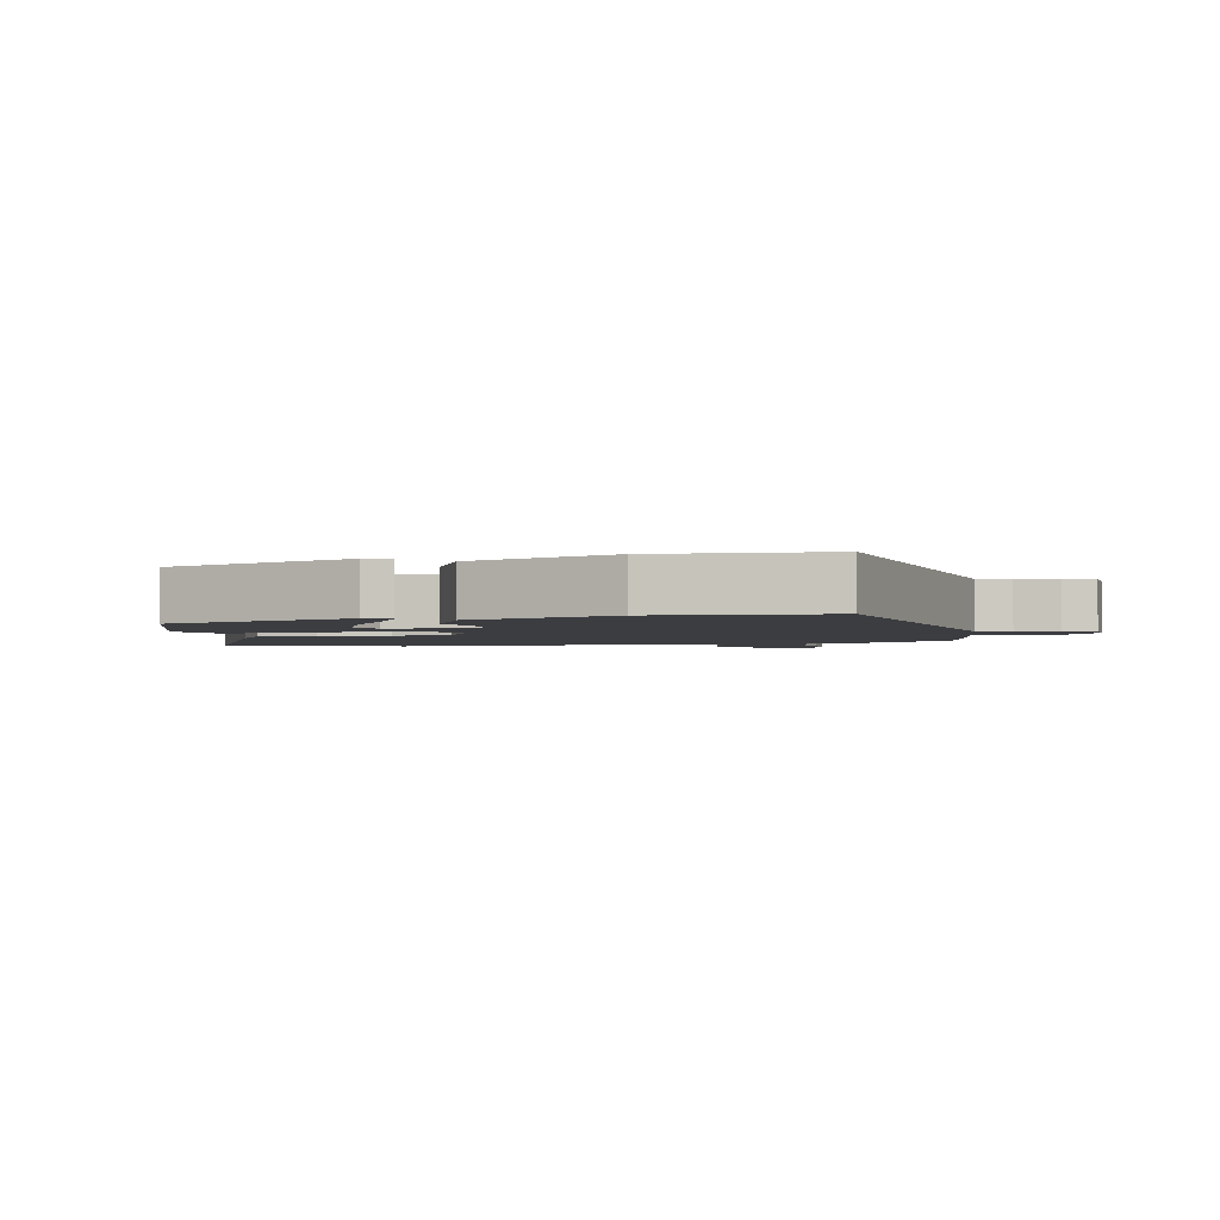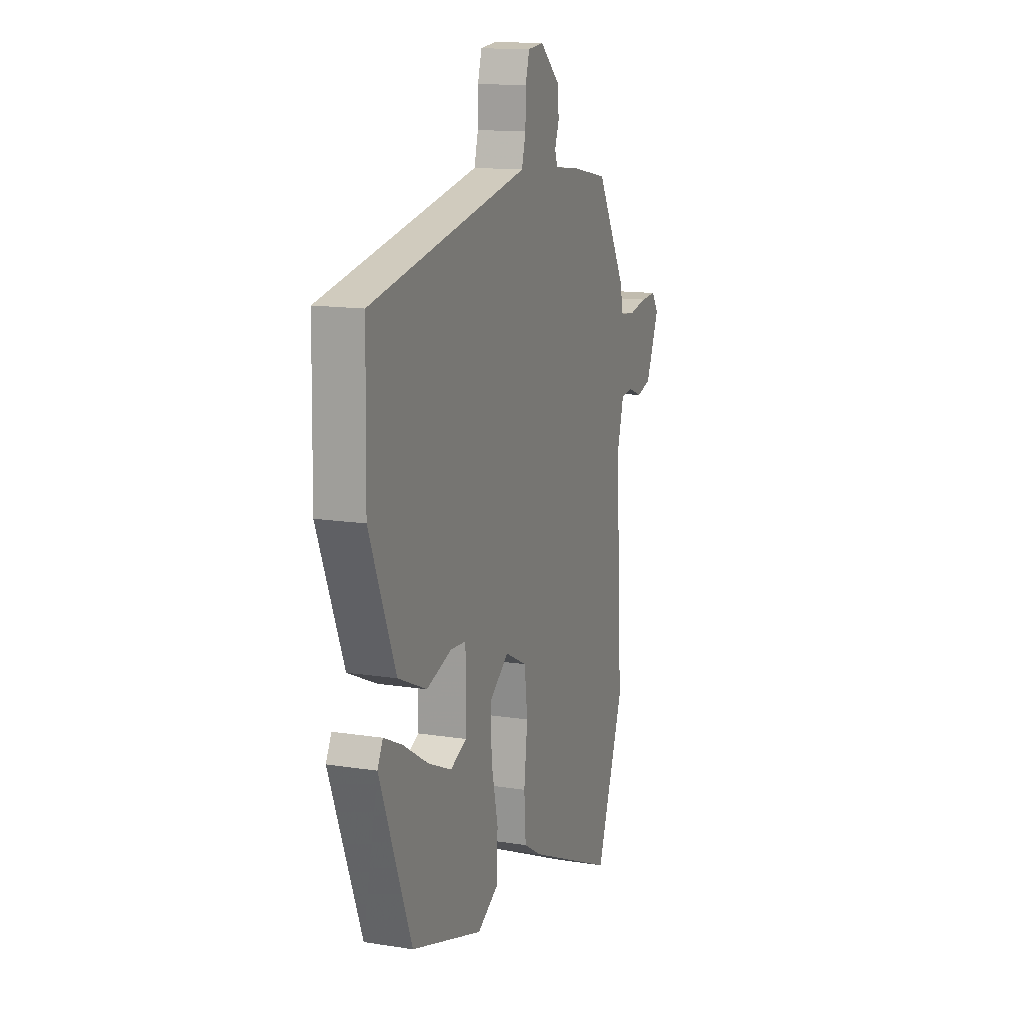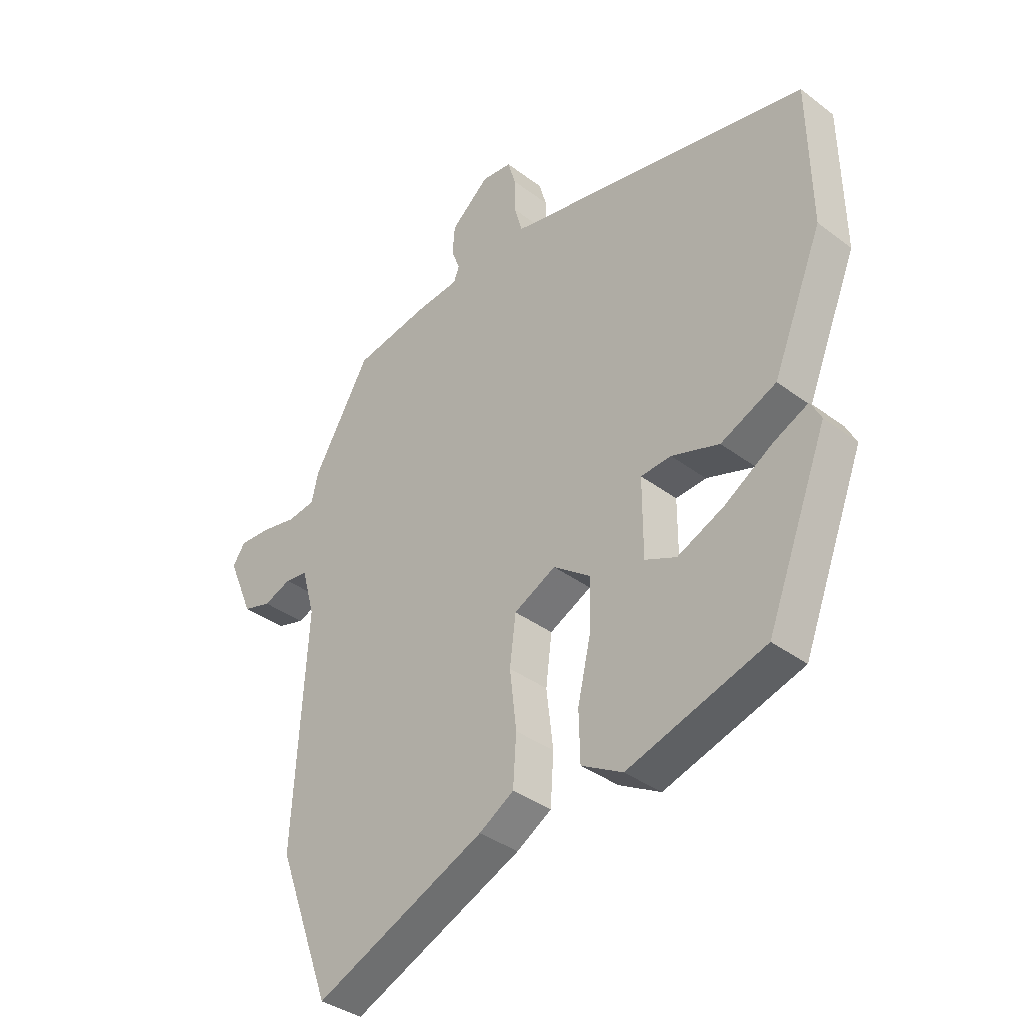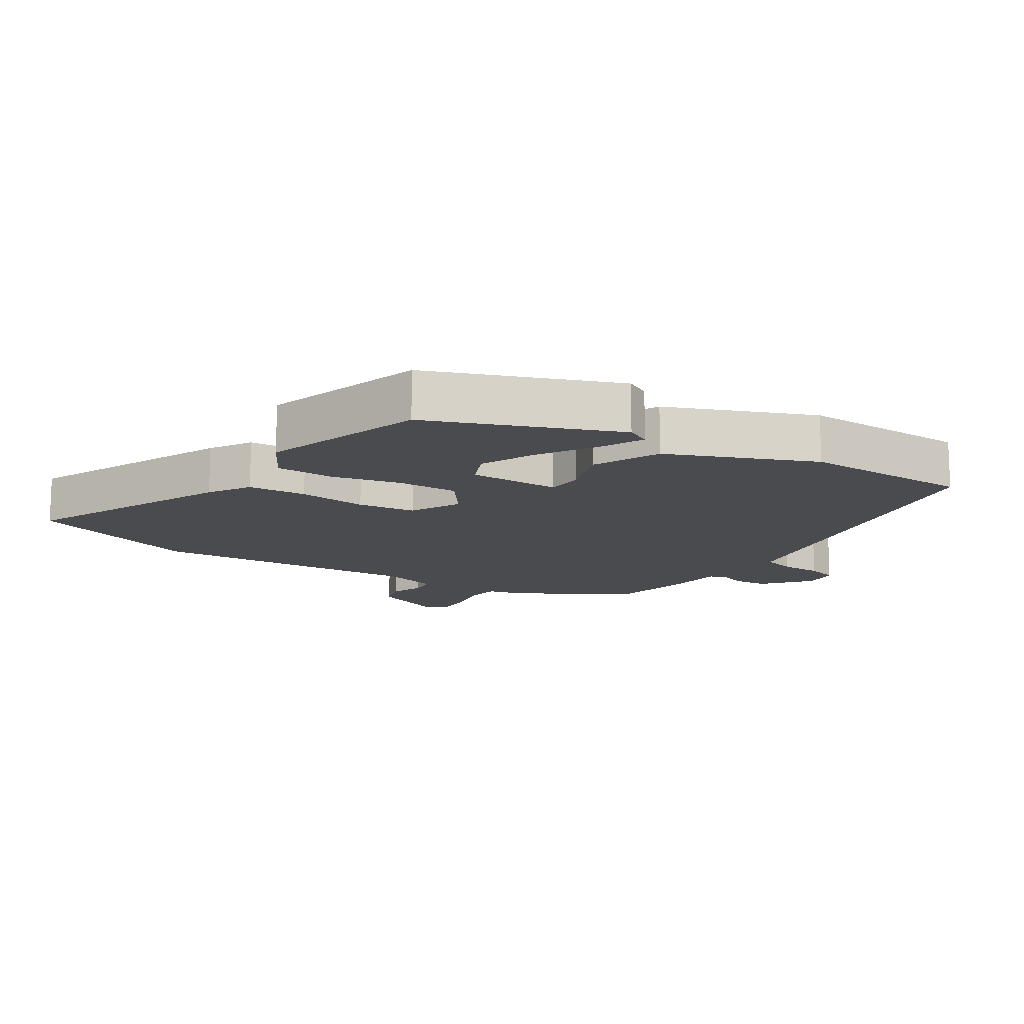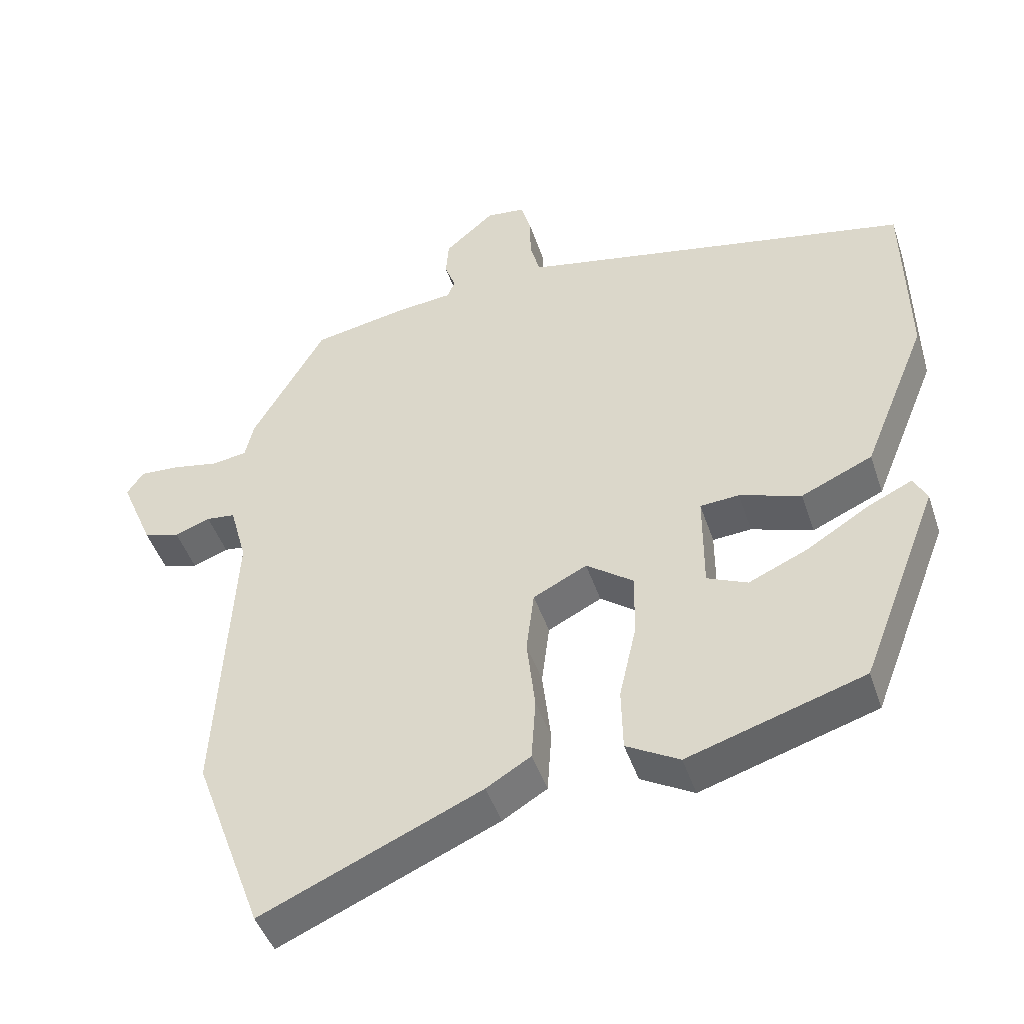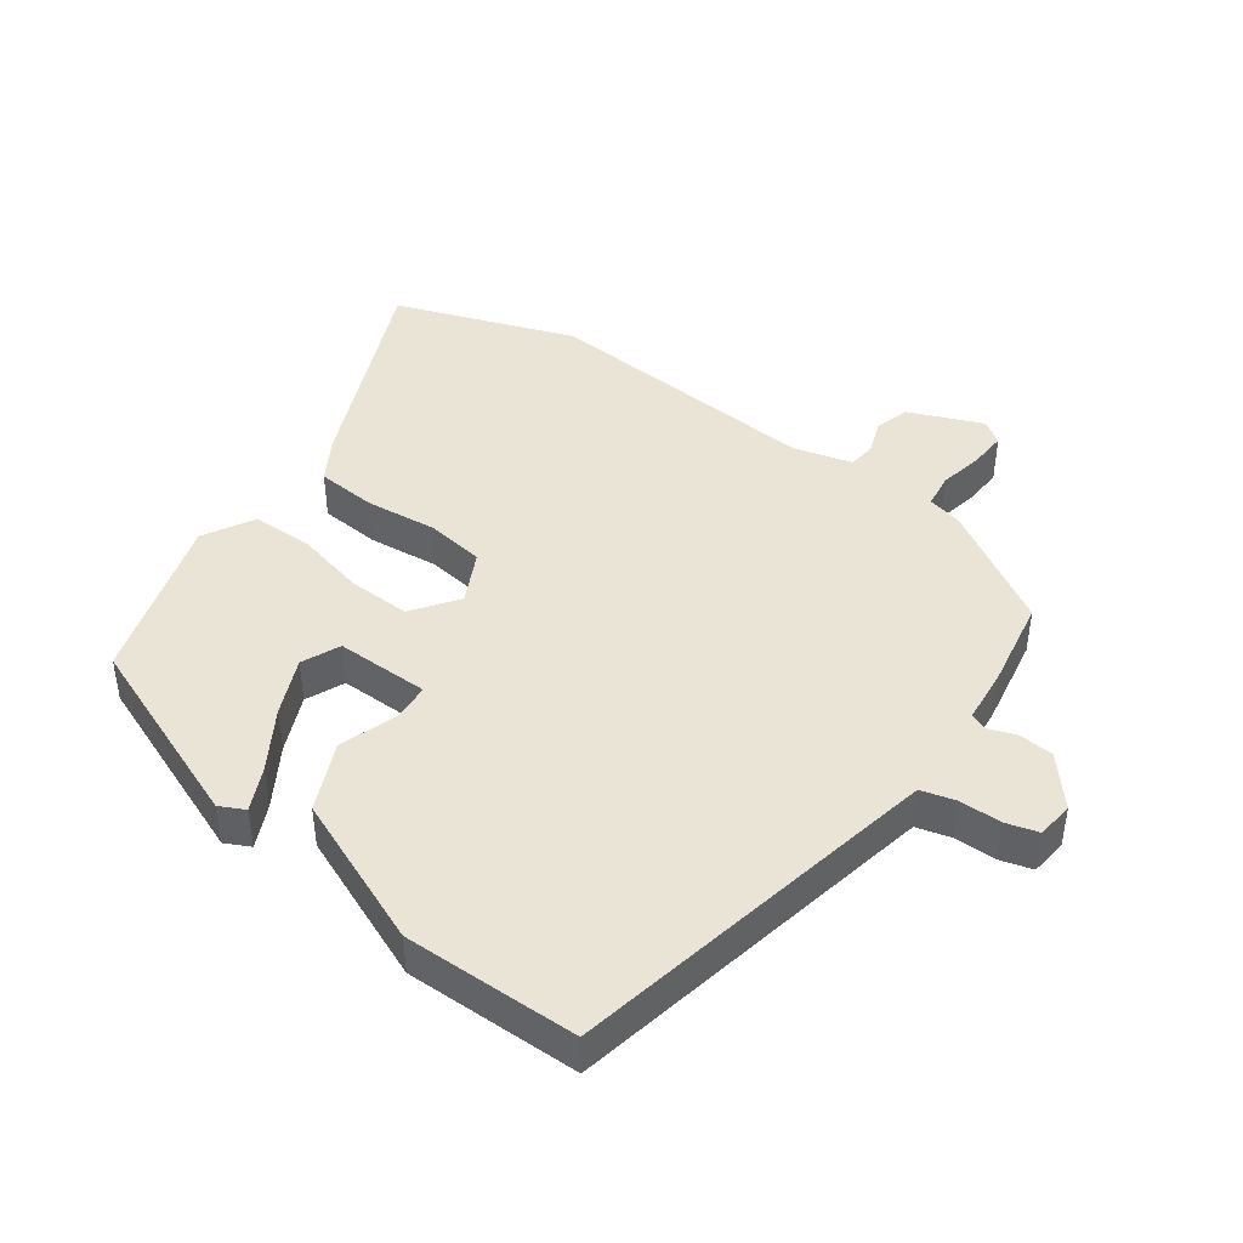
<metadata>
{"format":"obj","ext":"obj","renderer":"f3d","projection":"perspective","resolution":1024,"background":"white","views":[{"elev":-2.6,"azim":-80.0,"up":"+Y"},{"elev":13.6,"azim":-70.4,"up":"+Z"},{"elev":-36.9,"azim":-134.2,"up":"+Z"},{"elev":-13.7,"azim":-123.0,"up":"+Y"},{"elev":-45.5,"azim":-162.0,"up":"+Z"},{"elev":43.8,"azim":-53.9,"up":"+Y"}]}
</metadata>
<code>
v 0.541 0.07 -0.389
v 0.444 0.07 -0.653
v 0.134 0.07 -0.518
v 0.071 0.07 -0.48
v 0.065 0.07 -0.391
v 0.077 0.07 -0.286
v 0.066 0.07 -0.198
v -0.01 0.07 -0.16
v -0.077 0.07 -0.209
v -0.075 0.07 -0.301
v -0.051 0.07 -0.406
v -0.053 0.07 -0.495
v -0.128 0.07 -0.537
v -0.377 0.07 -0.46
v -0.488 0.07 -0.175
v -0.469 0.07 -0.138
v -0.405 0.07 -0.168
v -0.318 0.07 -0.222
v -0.234 0.07 -0.259
v -0.177 0.07 -0.234
v -0.177 0.07 -0.095
v -0.232 0.07 -0.091
v -0.319 0.07 -0.12
v -0.42 0.07 -0.075
v -0.511 0.07 0.147
v -0.506 0.07 0.407
v -0.002 0.07 0.508
v 0.052 0.07 0.519
v 0.066 0.07 0.57
v 0.067 0.07 0.633
v 0.081 0.07 0.681
v 0.136 0.07 0.687
v 0.206 0.07 0.627
v 0.21 0.07 0.575
v 0.195 0.07 0.534
v 0.205 0.07 0.508
v 0.285 0.07 0.5
v 0.419 0.07 0.475
v 0.522 0.07 0.299
v 0.534 0.07 0.247
v 0.585 0.07 0.24
v 0.65 0.07 0.253
v 0.706 0.07 0.256
v 0.729 0.07 0.222
v 0.683 0.07 0.113
v 0.632 0.07 0.098
v 0.582 0.07 0.117
v 0.541 0.07 0.112
v 0.517 0.07 0.025
v 0.541 0 -0.389
v 0.444 0 -0.653
v 0.134 0 -0.518
v 0.071 0 -0.48
v 0.065 0 -0.391
v 0.077 0 -0.286
v 0.066 0 -0.198
v -0.01 0 -0.16
v -0.077 0 -0.209
v -0.075 0 -0.301
v -0.051 0 -0.406
v -0.053 0 -0.495
v -0.128 0 -0.537
v -0.377 0 -0.46
v -0.488 0 -0.175
v -0.469 0 -0.138
v -0.405 0 -0.168
v -0.318 0 -0.222
v -0.234 0 -0.259
v -0.177 0 -0.234
v -0.177 0 -0.095
v -0.232 0 -0.091
v -0.319 0 -0.12
v -0.42 0 -0.075
v -0.511 0 0.147
v -0.506 0 0.407
v -0.002 0 0.508
v 0.052 0 0.519
v 0.066 0 0.57
v 0.067 0 0.633
v 0.081 0 0.681
v 0.136 0 0.687
v 0.206 0 0.627
v 0.21 0 0.575
v 0.195 0 0.534
v 0.205 0 0.508
v 0.285 0 0.5
v 0.419 0 0.475
v 0.522 0 0.299
v 0.534 0 0.247
v 0.585 0 0.24
v 0.65 0 0.253
v 0.706 0 0.256
v 0.729 0 0.222
v 0.683 0 0.113
v 0.632 0 0.098
v 0.582 0 0.117
v 0.541 0 0.112
v 0.517 0 0.025
f 45 46 47
f 44 45 47
f 43 44 47
f 42 43 47
f 41 42 47
f 40 41 47 48
f 40 48 49
f 39 40 49
f 38 39 49
f 37 38 49
f 36 37 49
f 33 34 35
f 32 33 35
f 31 32 35
f 30 31 35
f 29 30 35
f 28 29 35 36
f 1 2 3
f 49 1 3
f 36 49 3
f 28 36 3
f 27 28 3
f 25 26 27
f 24 25 27
f 23 24 27
f 22 23 27
f 16 17 18
f 15 16 18
f 14 15 18
f 13 14 18
f 12 13 18
f 11 12 18
f 11 18 19
f 10 11 19 20
f 3 4 5 6
f 3 6 7
f 27 3 7
f 21 22 27
f 9 10 20 21
f 8 9 21 27
f 7 8 27
f 96 95 94
f 96 94 93
f 96 93 92
f 96 92 91
f 96 91 90
f 97 96 90 89
f 98 97 89
f 98 89 88
f 98 88 87
f 98 87 86
f 98 86 85
f 84 83 82
f 84 82 81
f 84 81 80
f 84 80 79
f 84 79 78
f 85 84 78 77
f 52 51 50
f 52 50 98
f 52 98 85
f 52 85 77
f 52 77 76
f 76 75 74
f 76 74 73
f 76 73 72
f 76 72 71
f 67 66 65
f 67 65 64
f 67 64 63
f 67 63 62
f 67 62 61
f 67 61 60
f 68 67 60
f 69 68 60 59
f 55 54 53 52
f 56 55 52
f 56 52 76
f 76 71 70
f 70 69 59 58
f 76 70 58 57
f 76 57 56
f 1 50 51 2
f 2 51 52 3
f 3 52 53 4
f 4 53 54 5
f 5 54 55 6
f 6 55 56 7
f 7 56 57 8
f 8 57 58 9
f 9 58 59 10
f 10 59 60 11
f 11 60 61 12
f 12 61 62 13
f 13 62 63 14
f 14 63 64 15
f 15 64 65 16
f 16 65 66 17
f 17 66 67 18
f 18 67 68 19
f 19 68 69 20
f 20 69 70 21
f 21 70 71 22
f 22 71 72 23
f 23 72 73 24
f 24 73 74 25
f 25 74 75 26
f 26 75 76 27
f 27 76 77 28
f 28 77 78 29
f 29 78 79 30
f 30 79 80 31
f 31 80 81 32
f 32 81 82 33
f 33 82 83 34
f 34 83 84 35
f 35 84 85 36
f 36 85 86 37
f 37 86 87 38
f 38 87 88 39
f 39 88 89 40
f 40 89 90 41
f 41 90 91 42
f 42 91 92 43
f 43 92 93 44
f 44 93 94 45
f 45 94 95 46
f 46 95 96 47
f 47 96 97 48
f 48 97 98 49
f 49 98 50 1

</code>
